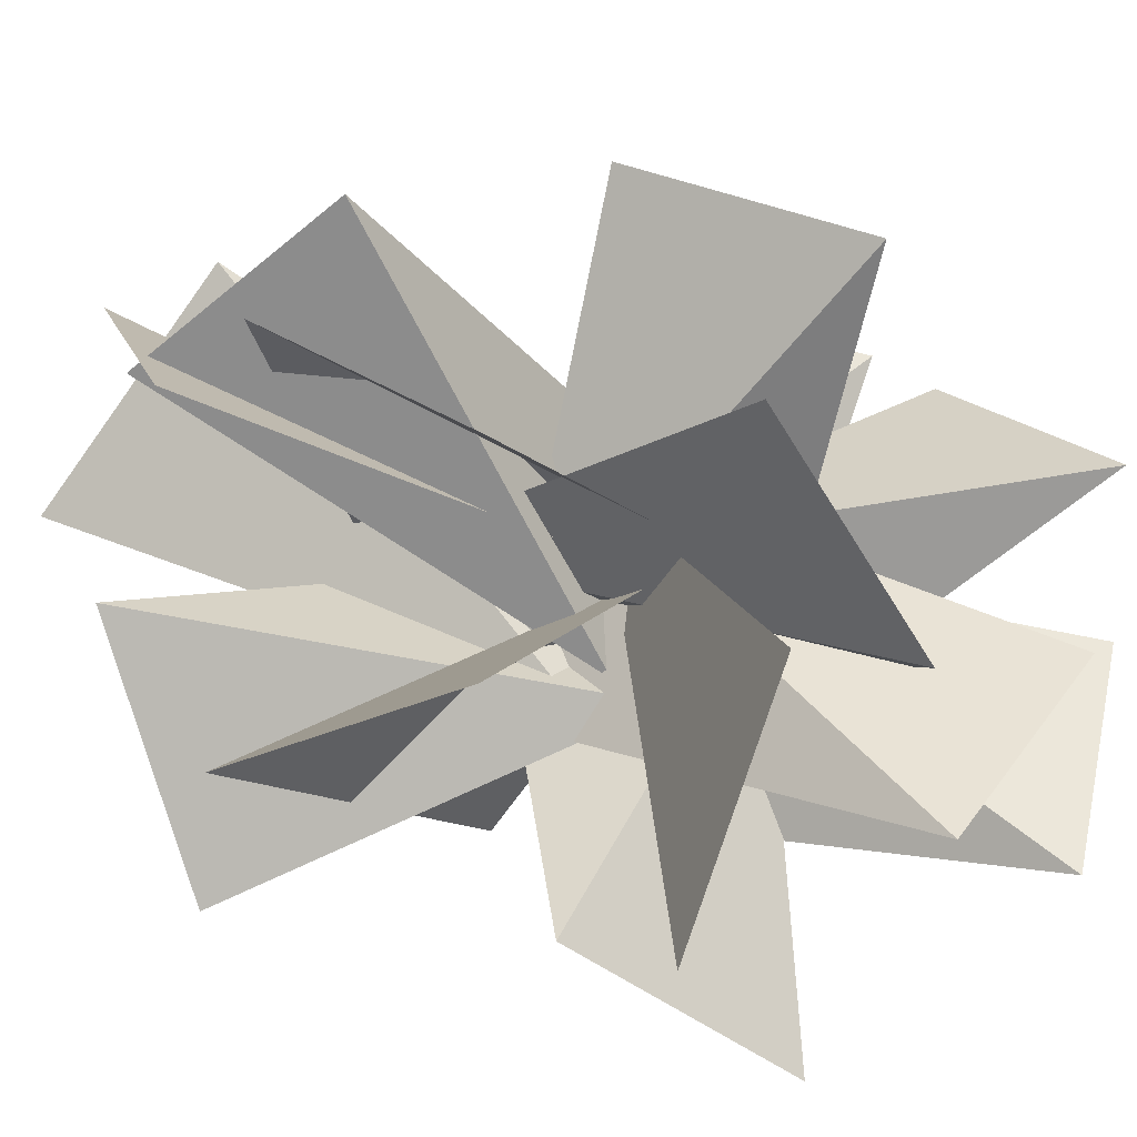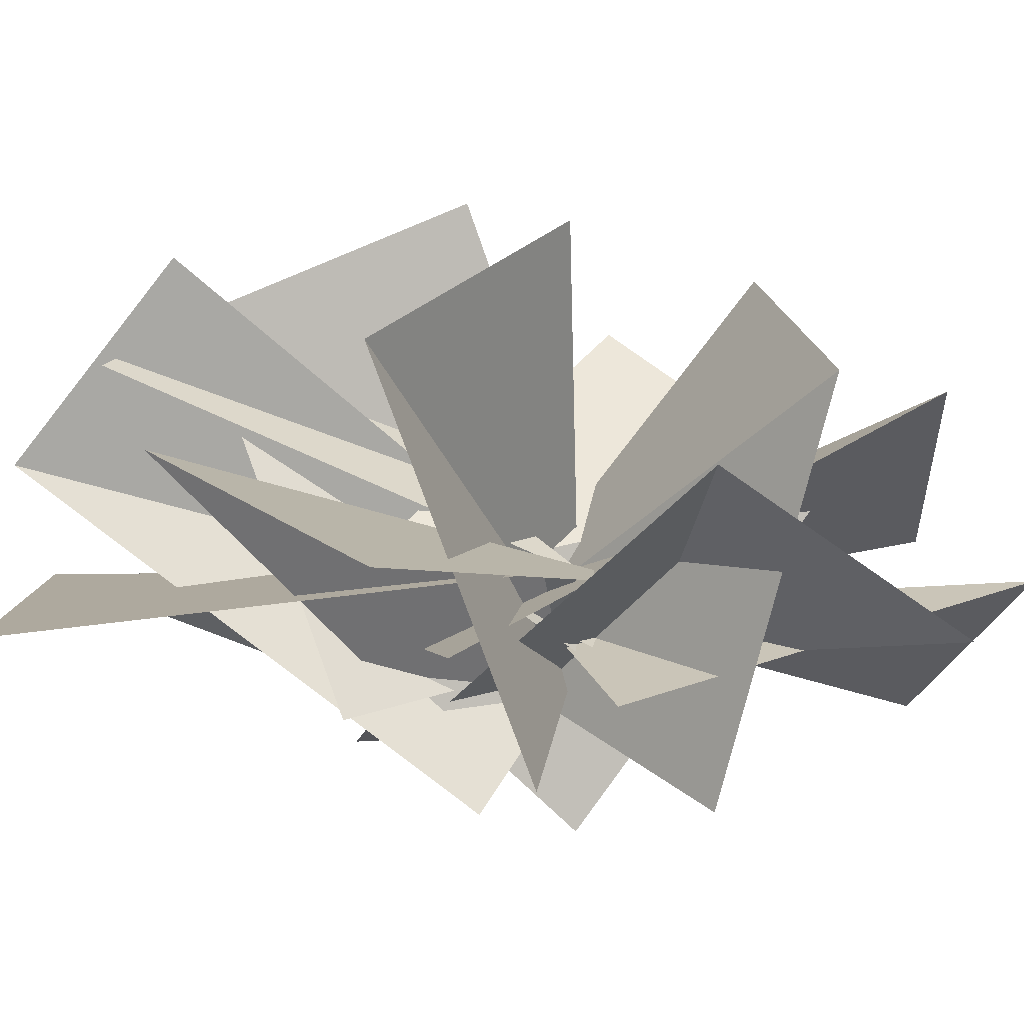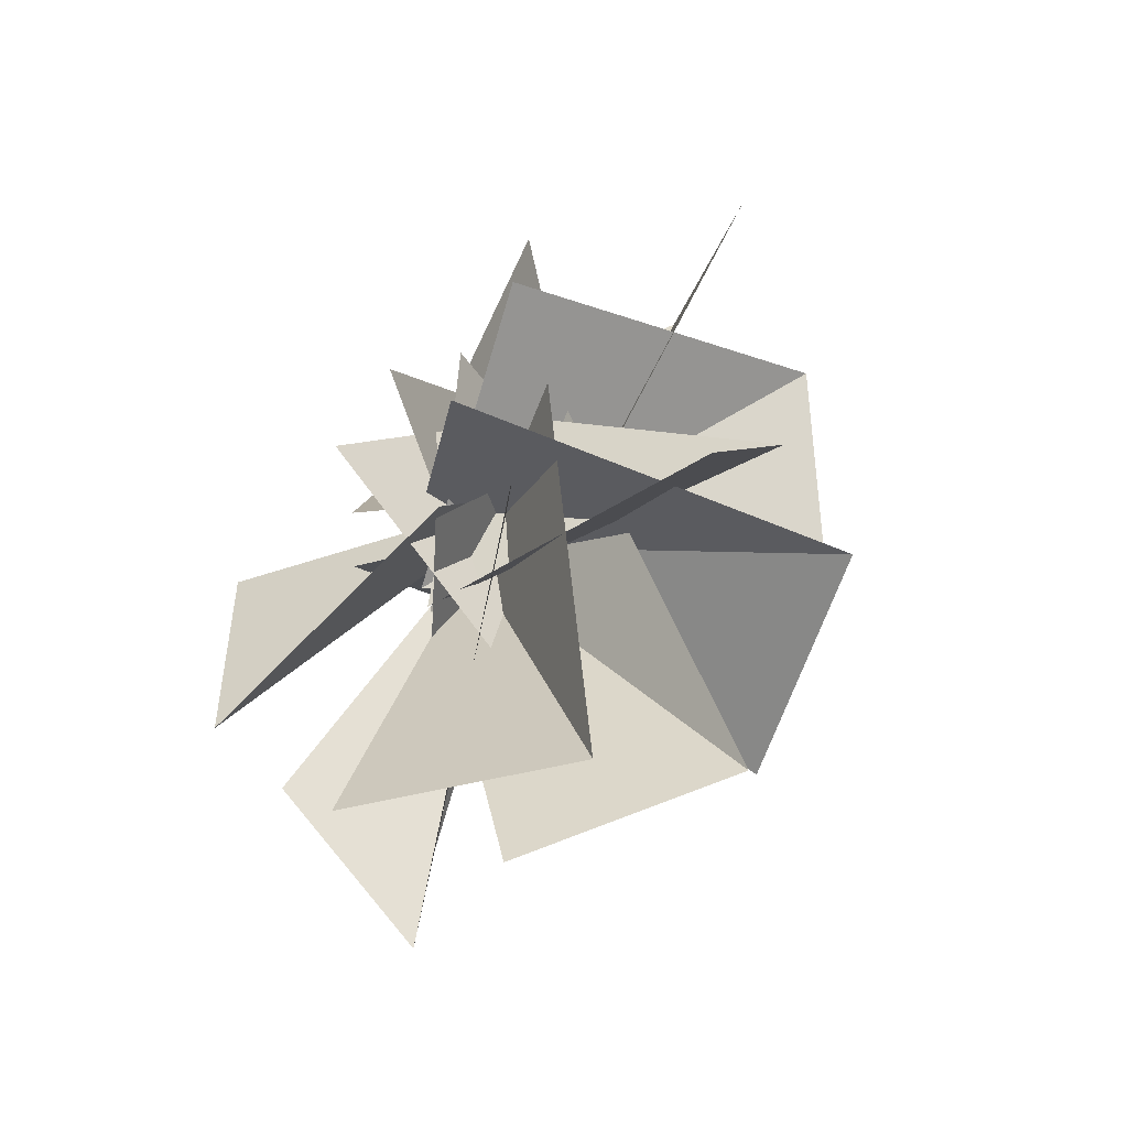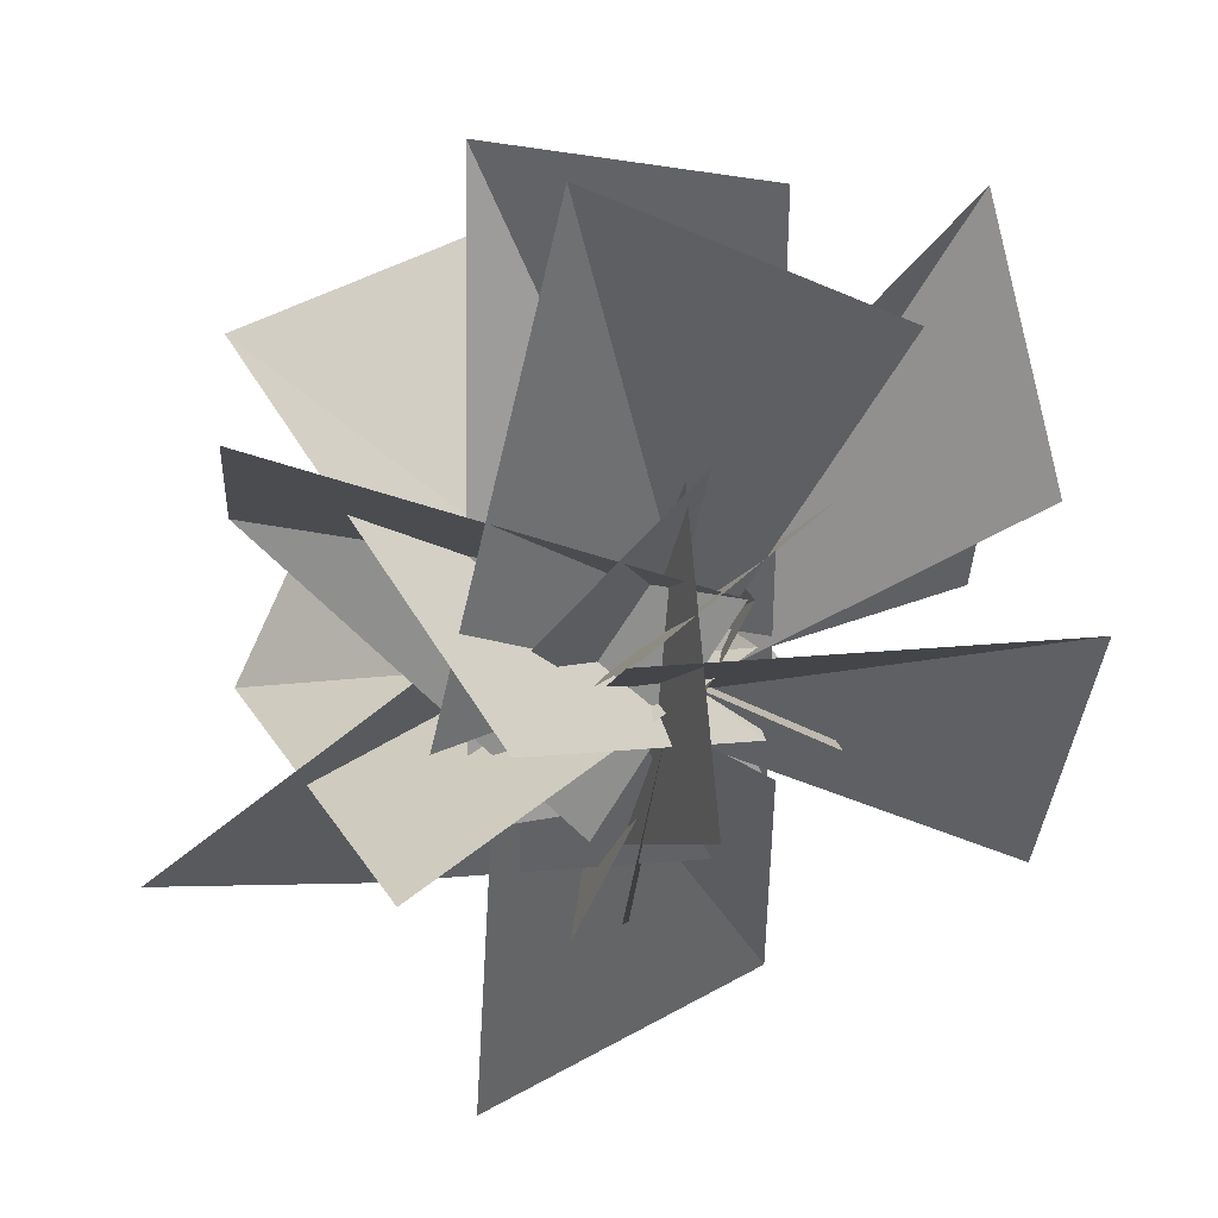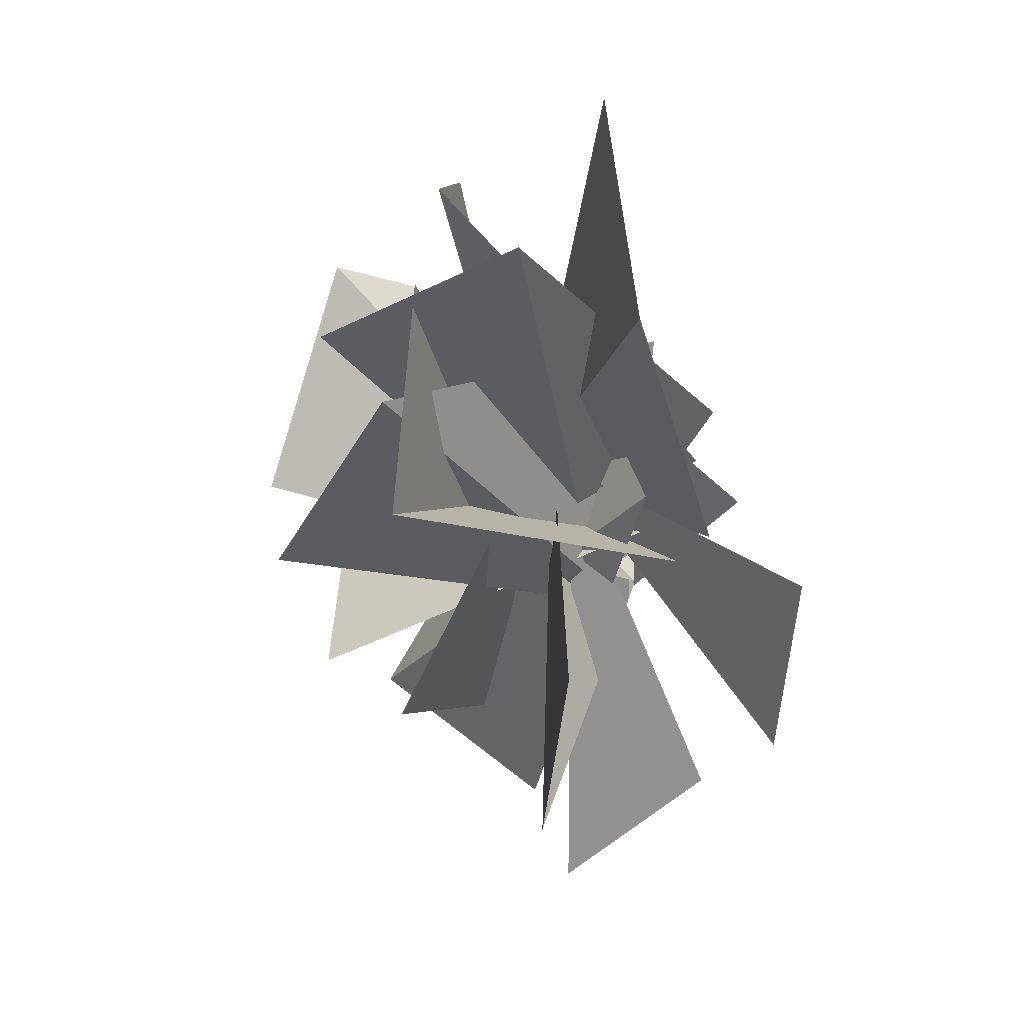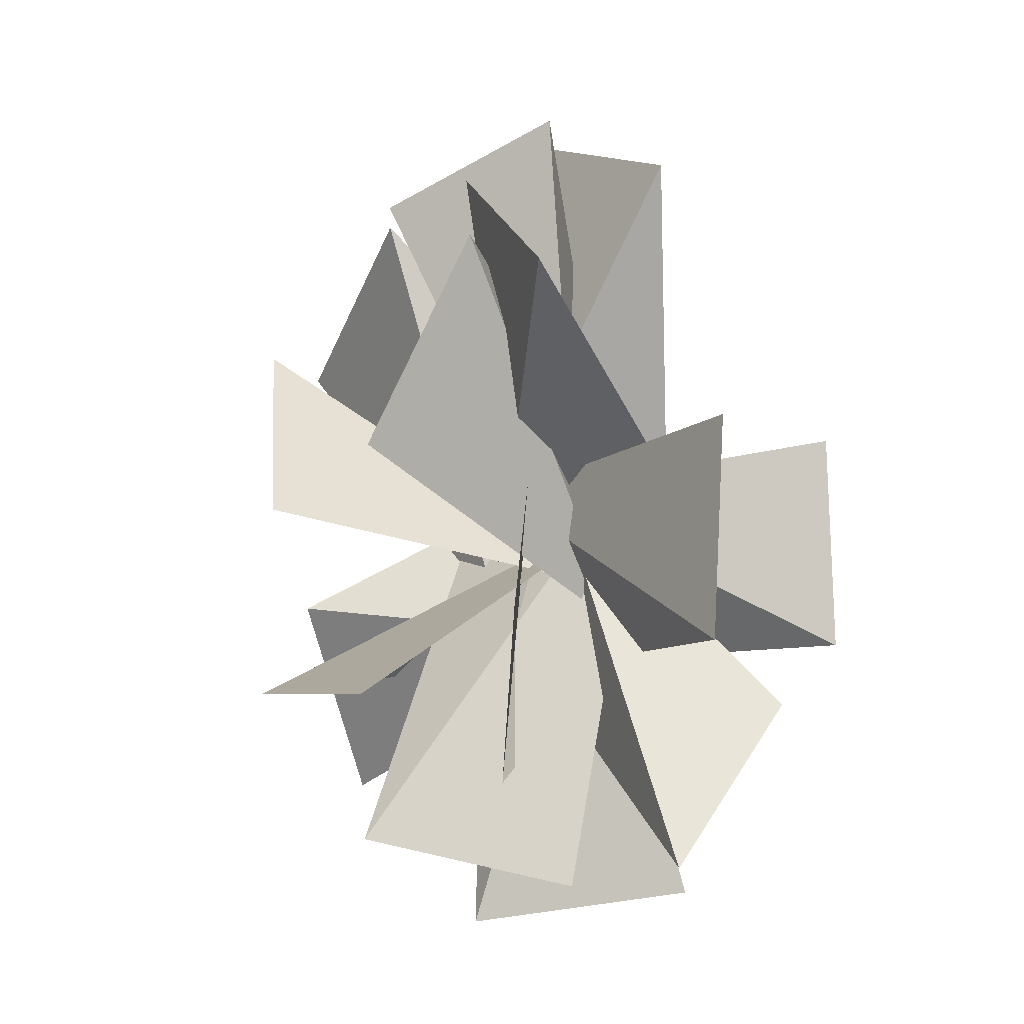
<metadata>
{"format":"obj","ext":"obj","renderer":"f3d","projection":"perspective","resolution":1024,"background":"white","views":[{"elev":67.0,"azim":111.9,"up":"+Y"},{"elev":-15.2,"azim":76.8,"up":"+Y"},{"elev":-59.2,"azim":37.0,"up":"+Z"},{"elev":-41.4,"azim":174.5,"up":"+Y"},{"elev":45.7,"azim":-122.7,"up":"+Z"},{"elev":-4.8,"azim":-155.0,"up":"+Z"}]}
</metadata>
<code>
o NW_NATURE_BUSH_56P
v 0.1238 0.996 0.179
v -0.3286 -0.3441 -0.4594
v 0.05072 -0.7133 0.5469
v 0.6801 0.7459 -0.02317
v -0.3534 -0.375 -0.3122
v 0.5278 -0.9959 0.04959
v 0.2876 0.7459 -0.7403
v -0.4252 -0.375 0.06182
v 0.2862 -0.9959 -0.5716
v -0.3606 0.7537 -0.4269
v 0.02264 -0.3284 0.6173
v -0.2494 -0.9857 -0.2697
v 0.2321 -0.5523 1.678
v 0.2982 -0.2531 -0.1414
v -0.604 -0.1404 1.406
v 1.216 -0.5183 0.6789
v 0.1919 -0.2606 -0.3826
v 0.5929 -0.04569 1.238
v 1.056 0.198 -0.7392
v -0.1151 0.6283 1.015
v 1.016 0.198 0.6683
v -0.03558 0.1663 -1.091
v 1.011 -0.5884 -1.145
v -0.3018 -0.3902 -0.5092
v 1.019 -0.1045 -0.3729
v -0.5705 -0.4549 -1.548
v -0.2256 -0.2531 -0.1156
v 0.2577 -0.1962 -1.678
v -0.2902 0.06369 -1.494
v -0.4586 -0.3272 0.3013
v 0.3489 -0.5676 0.2799
v 0.4808 0.3525 -1.314
v -0.2831 -0.7124 0.1471
v -1.16 -0.5523 0.2926
v 0.05468 -0.2531 0.1048
v 0.01402 -0.717 -0.5976
v -1.216 -0.4649 -0.5437
v 0.194 0.7027 1.132
v -0.1866 -0.2916 -0.3743
v -0.04277 -0.9767 0.09501
v -0.2205 0.1148 1.572
v -0.4031 -0.717 -0.1989
v 0.05766 0.377 1.329
v 0.1815 -0.2506 -0.2095
v -0.612 -0.4742 -0.03478
v 0.4706 -0.717 -0.2173
v -0.4882 0.8136 0.8584
v -1.066 0.4393 0.2926
v 0.1984 -0.3252 0.1048
v -1.064 0.5434 -0.5437
v -1.064 -0.2352 -0.7805
v -0.08559 -0.2335 0.152
v 0.2424 -0.6158 -0.5211
v 0.0313 -0.6358 0.2071
v -0.0237 -0.6871 -0.5976
v -0.8021 0.2283 -1.395
f 20 3 2
f 3 20 2
f 21 6 5
f 6 21 5
f 19 9 8
f 9 19 8
f 22 12 11
f 12 22 11
f 14 13 15
f 13 14 15
f 17 16 18
f 16 17 18
f 8 7 19
f 7 8 19
f 2 1 20
f 1 2 20
f 5 4 21
f 4 5 21
f 11 10 22
f 10 11 22
f 24 23 25
f 23 24 25
f 27 26 28
f 26 27 28
f 32 31 30
f 31 32 30
f 30 29 32
f 29 30 32
f 18 33 17
f 33 18 17
f 37 36 35
f 36 37 35
f 35 34 37
f 34 35 37
f 41 40 39
f 40 41 39
f 39 38 41
f 38 39 41
f 15 42 14
f 42 15 14
f 47 45 44
f 45 47 44
f 28 46 27
f 46 28 27
f 44 43 47
f 43 44 47
f 49 48 50
f 48 49 50
f 56 53 52
f 53 56 52
f 25 54 24
f 54 25 24
f 50 55 49
f 55 50 49
f 52 51 56
f 51 52 56

</code>
